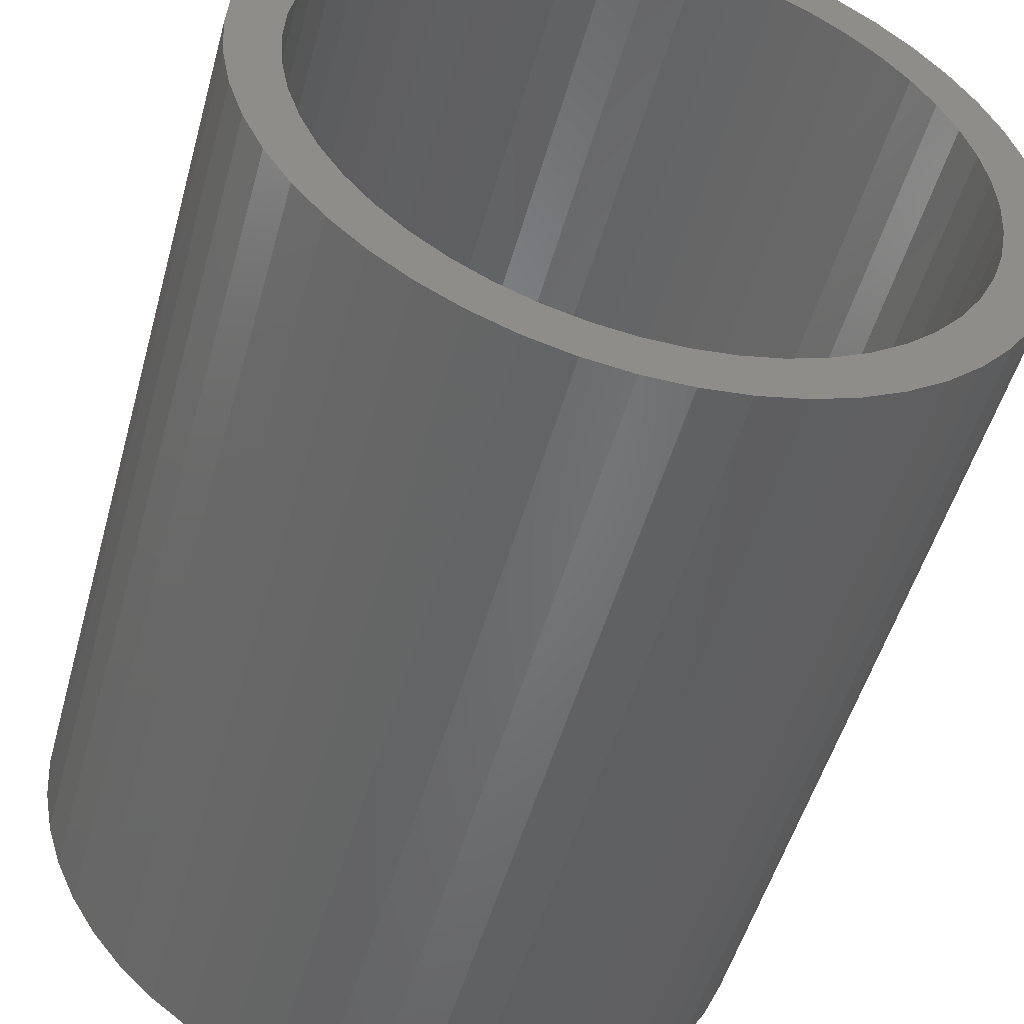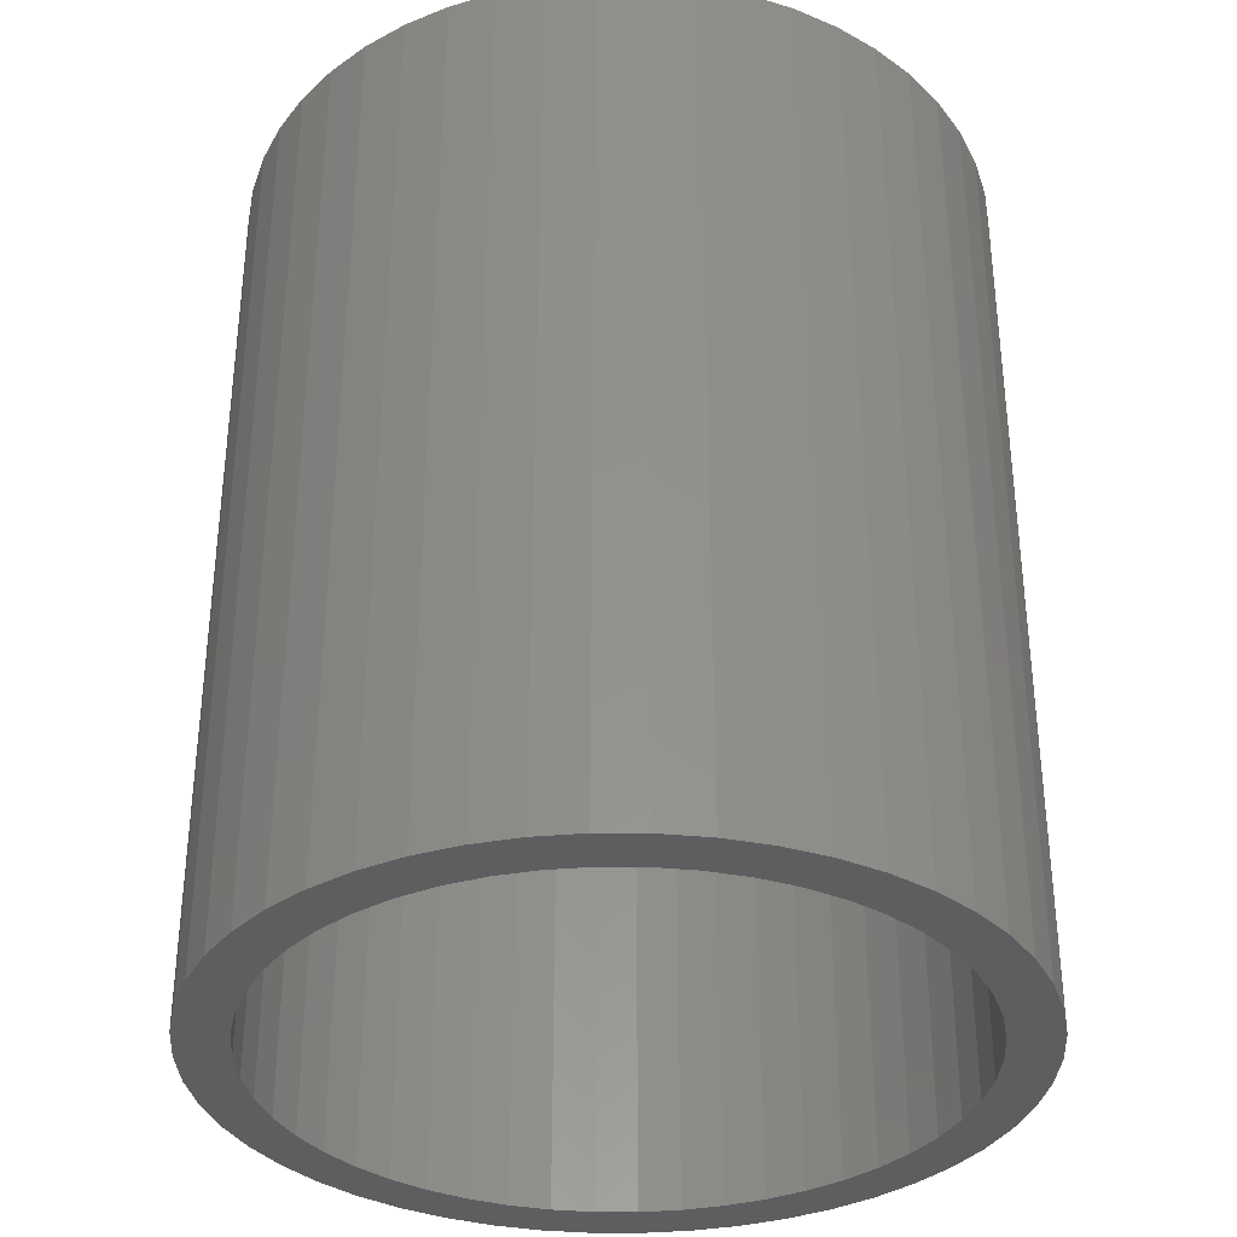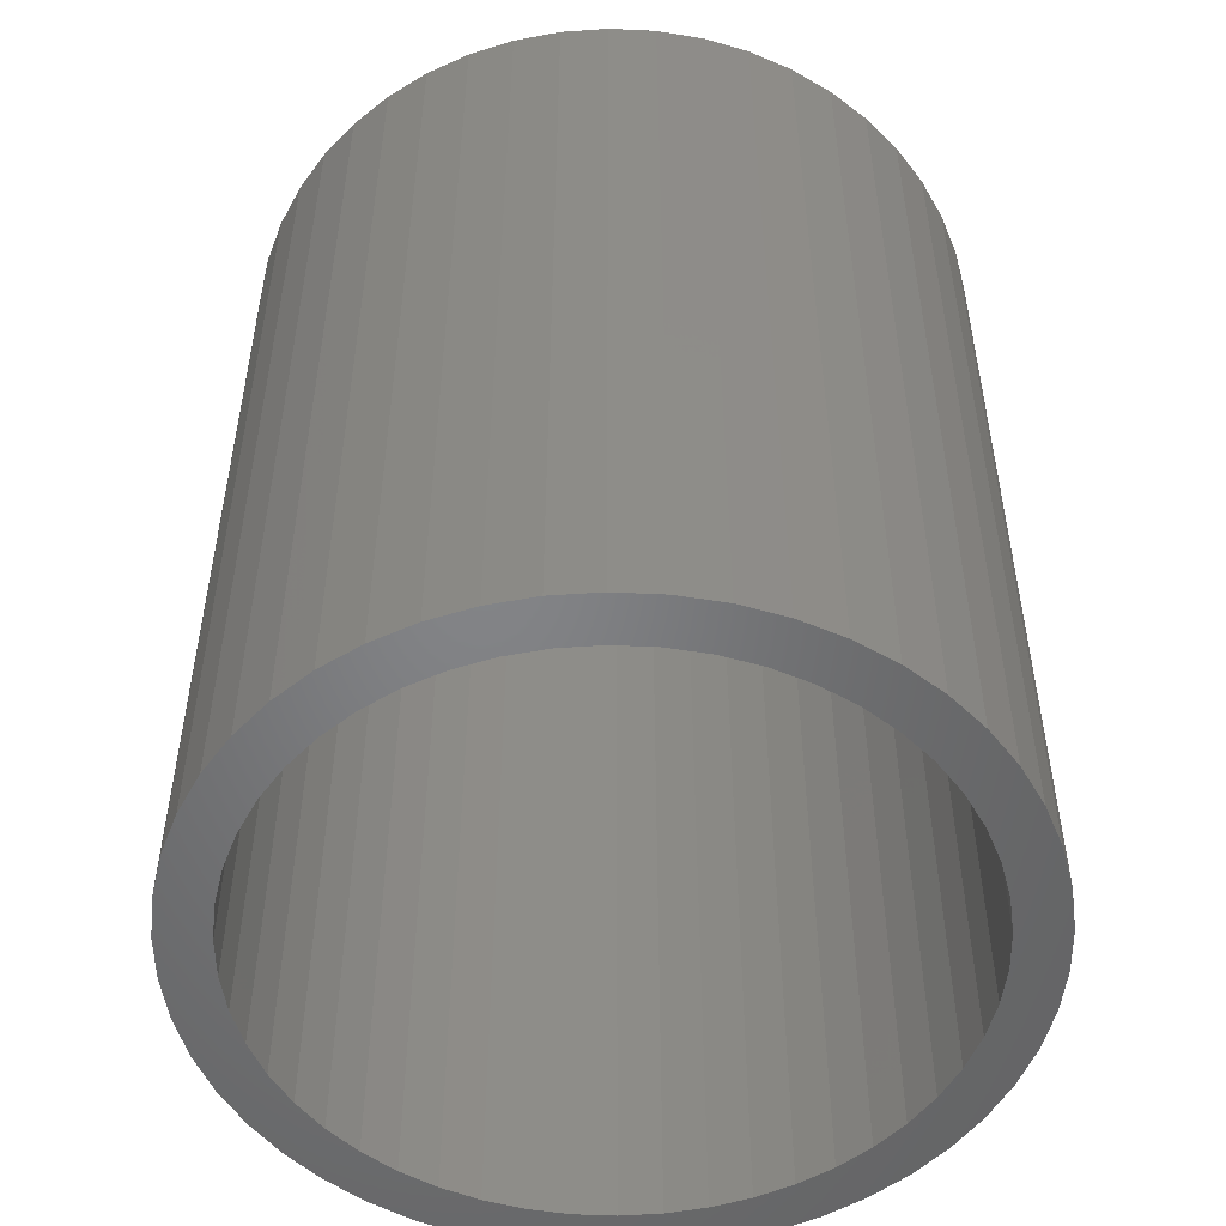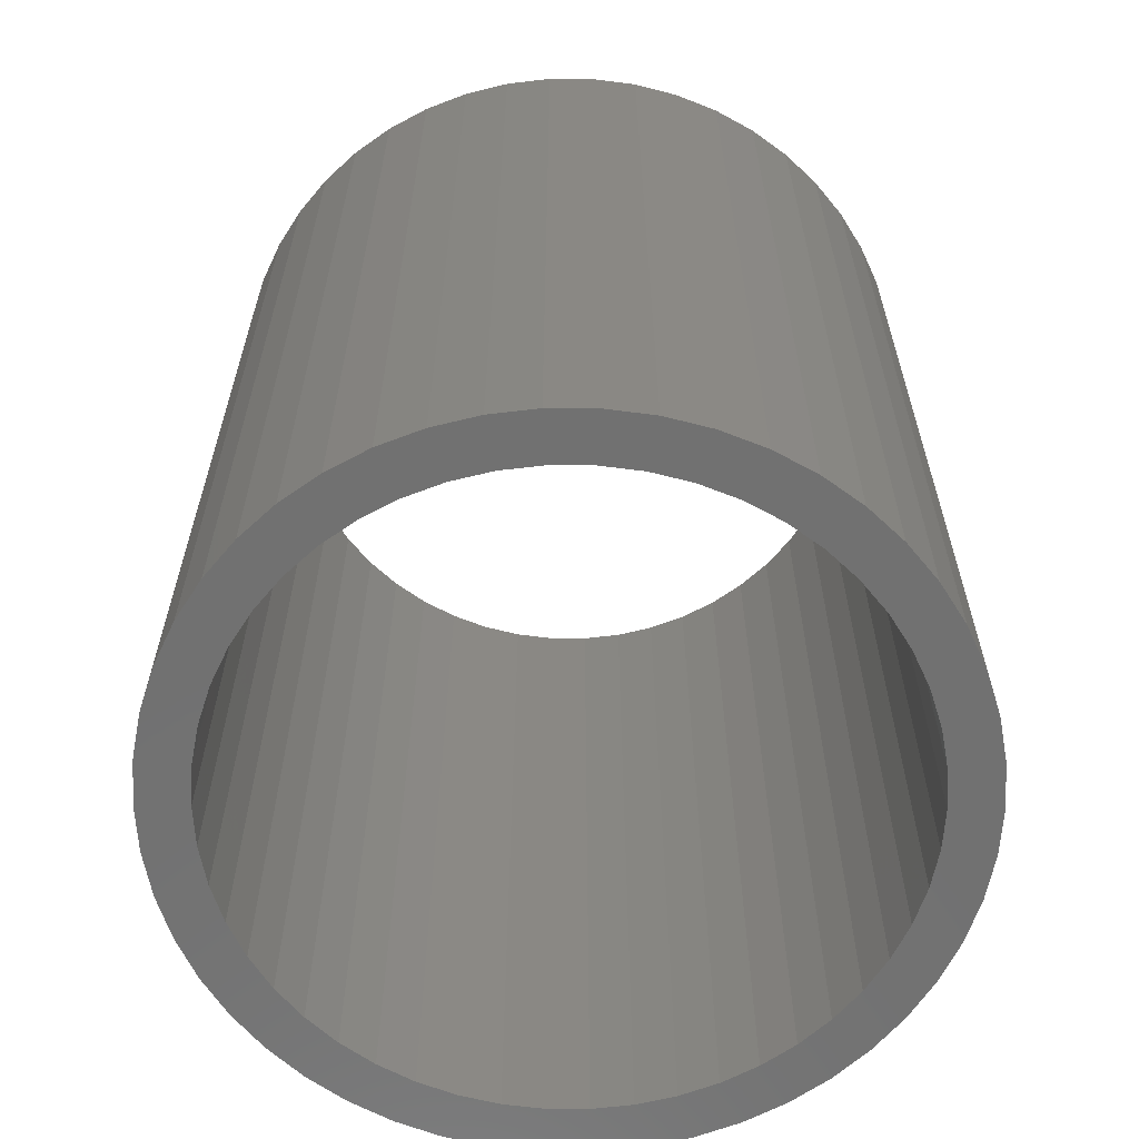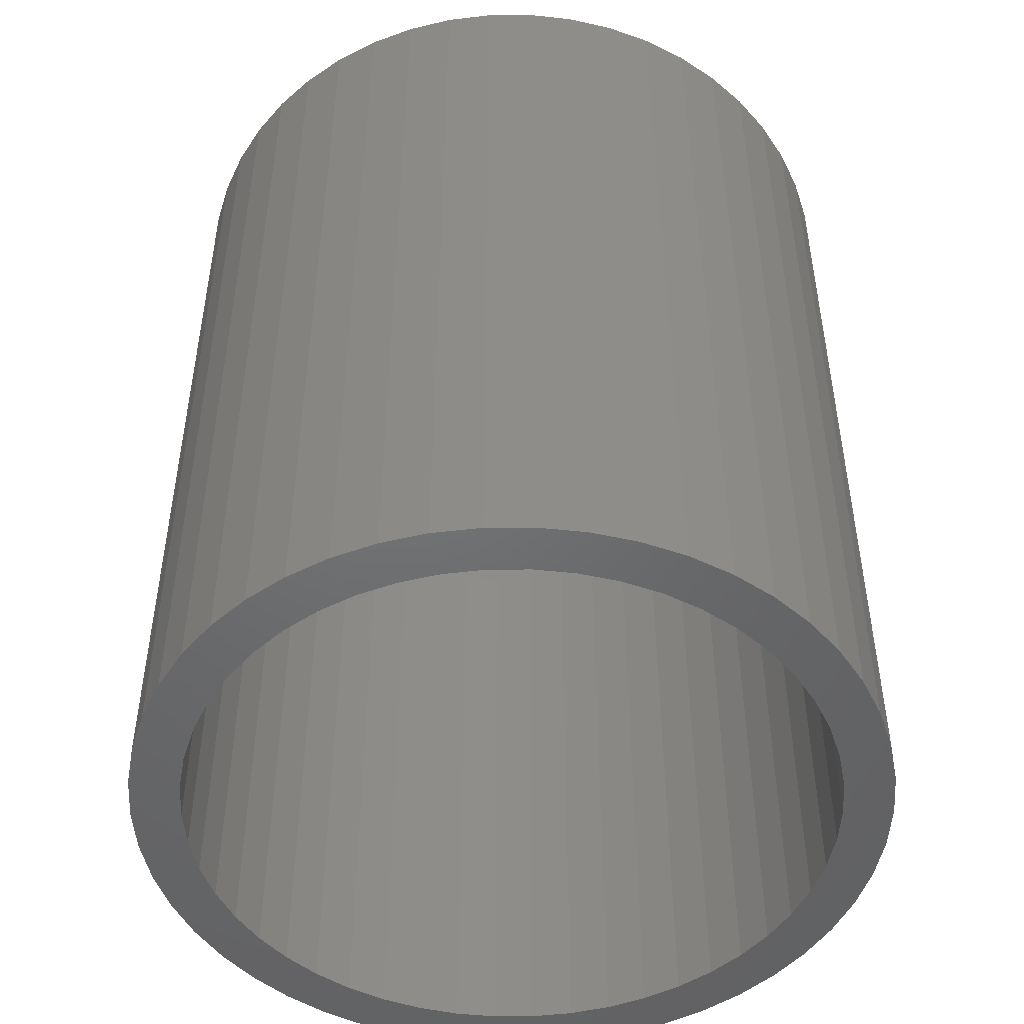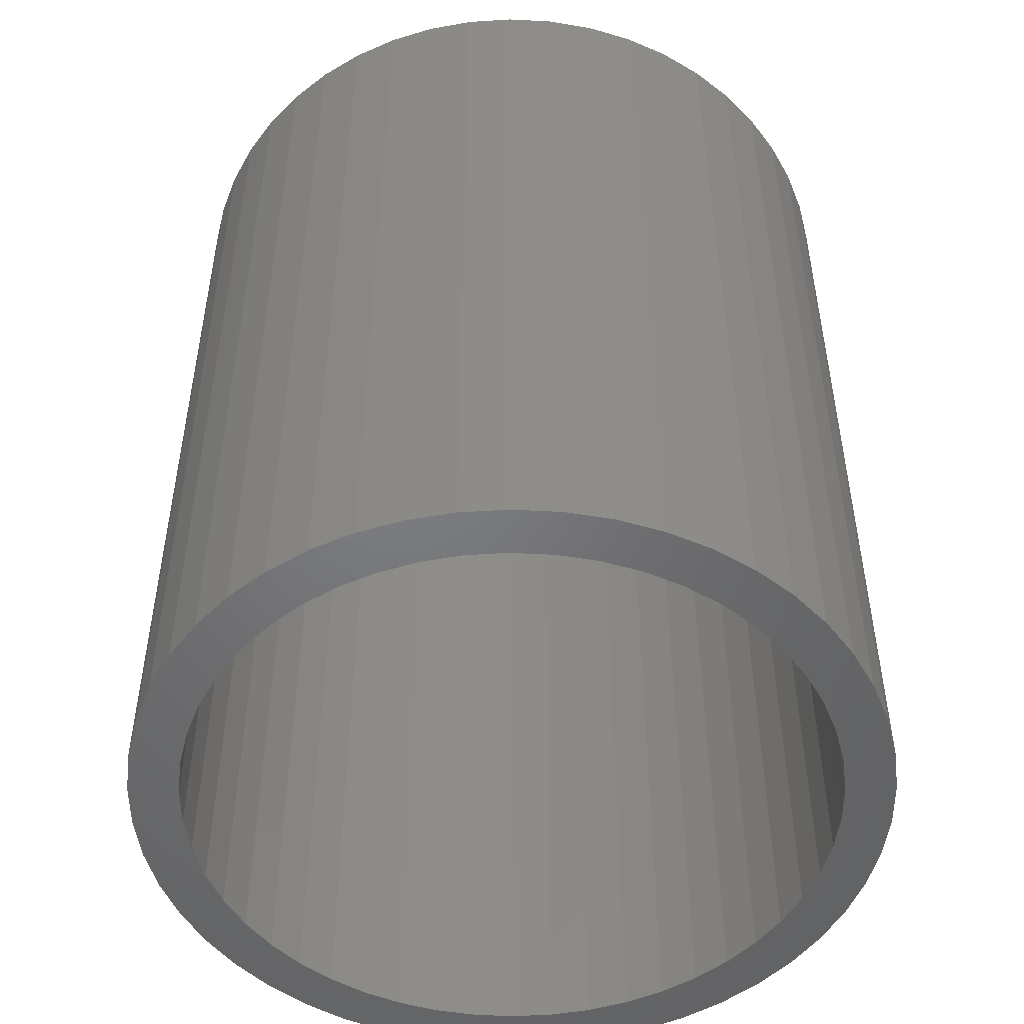
<metadata>
{"format":"stl","ext":"stl","renderer":"f3d","projection":"perspective","resolution":1024,"background":"white","views":[{"elev":-50.8,"azim":-15.3,"up":"+Y"},{"elev":-34.6,"azim":-144.4,"up":"+Z"},{"elev":-51.7,"azim":-89.3,"up":"+Z"},{"elev":-62.9,"azim":-93.9,"up":"+Z"},{"elev":-48.9,"azim":-86.0,"up":"+Z"},{"elev":-50.4,"azim":39.9,"up":"+Z"}]}
</metadata>
<code>
# stl→obj: 200 verts, 400 faces
v 3.75 0 4.5
v 3.72 0.47 -4.5
v 3.72 0.47 4.5
v 3.75 0 -4.5
v -3.75 0 -4.5
v -3.72 0.47 4.5
v -3.72 0.47 -4.5
v -3.75 0 4.5
v 0.2355 3.743 -4.5
v -0.2355 3.743 4.5
v 0.2355 3.743 4.5
v -0.2355 3.743 -4.5
v -0.2355 -3.743 -4.5
v 0.2355 -3.743 4.5
v -0.2355 -3.743 4.5
v 0.2355 -3.743 -4.5
v 2.734 -2.567 4.5
v 3.034 -2.204 -4.5
v 3.034 -2.204 4.5
v 2.734 -2.567 -4.5
v 2.734 2.567 -4.5
v 2.39 2.889 4.5
v 2.734 2.567 4.5
v 2.39 2.889 -4.5
v -2.39 2.889 -4.5
v -2.734 2.567 4.5
v -2.39 2.889 4.5
v -2.734 2.567 -4.5
v -1.159 3.566 -4.5
v -1.597 3.393 4.5
v -1.159 3.566 4.5
v -1.597 3.393 -4.5
v 3.487 -1.38 4.5
v 3.632 -0.9326 -4.5
v 3.632 -0.9326 4.5
v 3.487 -1.38 -4.5
v 3.487 1.38 4.5
v 3.286 1.807 -4.5
v 3.286 1.807 4.5
v 3.487 1.38 -4.5
v 3.632 0.9326 -4.5
v 3.632 0.9326 4.5
v 3.034 2.204 -4.5
v 3.034 2.204 4.5
v 1.597 3.393 -4.5
v 1.159 3.566 4.5
v 1.597 3.393 4.5
v 1.159 3.566 -4.5
v 0.7027 3.684 4.5
v 0.7027 3.684 -4.5
v 2.009 3.166 -4.5
v 2.009 3.166 4.5
v -3.487 1.38 -4.5
v -3.286 1.807 4.5
v -3.286 1.807 -4.5
v -3.487 1.38 4.5
v -3.632 0.9326 -4.5
v -3.632 0.9326 4.5
v -0.7027 3.684 -4.5
v -0.7027 3.684 4.5
v 1.159 -3.566 -4.5
v 1.597 -3.393 4.5
v 1.159 -3.566 4.5
v 1.597 -3.393 -4.5
v 2.009 -3.166 4.5
v 2.009 -3.166 -4.5
v -3.034 2.204 4.5
v -3.034 2.204 -4.5
v 3.25 0 4.5
v 3.224 0.4073 4.5
v 3.72 -0.47 4.5
v 3.148 0.8082 4.5
v 3.224 -0.4073 4.5
v 3.022 1.196 4.5
v 3.148 -0.8082 4.5
v 2.848 1.566 4.5
v 2.629 1.91 4.5
v 2.369 2.225 4.5
v 2.072 2.504 4.5
v 1.741 2.744 4.5
v 1.384 2.941 4.5
v 1.004 3.091 4.5
v 0.609 3.192 4.5
v 0.2041 3.244 4.5
v -0.2041 3.244 4.5
v -0.609 3.192 4.5
v -1.004 3.091 4.5
v -1.384 2.941 4.5
v -1.741 2.744 4.5
v -2.009 3.166 4.5
v -2.072 2.504 4.5
v -2.369 2.225 4.5
v -2.629 1.91 4.5
v -2.848 1.566 4.5
v -3.022 1.196 4.5
v -3.148 0.8082 4.5
v 3.022 -1.196 4.5
v 3.286 -1.807 4.5
v 2.848 -1.566 4.5
v 2.629 -1.91 4.5
v 2.369 -2.225 4.5
v 2.39 -2.889 4.5
v 2.072 -2.504 4.5
v 1.741 -2.744 4.5
v 1.384 -2.941 4.5
v 1.004 -3.091 4.5
v 0.7027 -3.684 4.5
v 0.609 -3.192 4.5
v 0.2041 -3.244 4.5
v -0.2041 -3.244 4.5
v -0.609 -3.192 4.5
v -0.7027 -3.684 4.5
v -1.004 -3.091 4.5
v -1.159 -3.566 4.5
v -1.384 -2.941 4.5
v -1.597 -3.393 4.5
v -1.741 -2.744 4.5
v -2.009 -3.166 4.5
v -2.072 -2.504 4.5
v -2.39 -2.889 4.5
v -2.369 -2.225 4.5
v -2.734 -2.567 4.5
v -2.629 -1.91 4.5
v -3.034 -2.204 4.5
v -2.848 -1.566 4.5
v -3.286 -1.807 4.5
v -3.022 -1.196 4.5
v -3.487 -1.38 4.5
v -3.148 -0.8082 4.5
v -3.632 -0.9326 4.5
v -3.224 -0.4073 4.5
v -3.72 -0.47 4.5
v -3.25 0 4.5
v -3.224 0.4073 4.5
v -2.009 3.166 -4.5
v 3.72 -0.47 -4.5
v 3.286 -1.807 -4.5
v 3.25 0 -4.5
v 3.224 -0.4073 -4.5
v 3.148 -0.8082 -4.5
v 3.224 0.4073 -4.5
v 3.022 -1.196 -4.5
v 3.148 0.8082 -4.5
v 2.848 -1.566 -4.5
v 2.629 -1.91 -4.5
v 2.369 -2.225 -4.5
v 2.39 -2.889 -4.5
v 2.072 -2.504 -4.5
v 1.741 -2.744 -4.5
v 1.384 -2.941 -4.5
v 1.004 -3.091 -4.5
v 0.7027 -3.684 -4.5
v 0.609 -3.192 -4.5
v 0.2041 -3.244 -4.5
v -0.2041 -3.244 -4.5
v -0.609 -3.192 -4.5
v -0.7027 -3.684 -4.5
v -1.004 -3.091 -4.5
v -1.159 -3.566 -4.5
v -1.384 -2.941 -4.5
v -1.597 -3.393 -4.5
v -1.741 -2.744 -4.5
v -2.009 -3.166 -4.5
v -2.072 -2.504 -4.5
v -2.39 -2.889 -4.5
v -2.369 -2.225 -4.5
v -2.734 -2.567 -4.5
v -2.629 -1.91 -4.5
v -3.034 -2.204 -4.5
v -2.848 -1.566 -4.5
v -3.286 -1.807 -4.5
v -3.022 -1.196 -4.5
v -3.487 -1.38 -4.5
v -3.632 -0.9326 -4.5
v -3.148 -0.8082 -4.5
v 3.022 1.196 -4.5
v 2.848 1.566 -4.5
v 2.629 1.91 -4.5
v 2.369 2.225 -4.5
v 2.072 2.504 -4.5
v 1.741 2.744 -4.5
v 1.384 2.941 -4.5
v 1.004 3.091 -4.5
v 0.609 3.192 -4.5
v 0.2041 3.244 -4.5
v -0.2041 3.244 -4.5
v -0.609 3.192 -4.5
v -1.004 3.091 -4.5
v -1.384 2.941 -4.5
v -1.741 2.744 -4.5
v -2.072 2.504 -4.5
v -2.369 2.225 -4.5
v -2.629 1.91 -4.5
v -2.848 1.566 -4.5
v -3.022 1.196 -4.5
v -3.148 0.8082 -4.5
v -3.224 0.4073 -4.5
v -3.25 0 -4.5
v -3.224 -0.4073 -4.5
v -3.72 -0.47 -4.5
f 1 2 3
f 2 1 4
f 5 6 7
f 6 5 8
f 9 10 11
f 10 9 12
f 13 14 15
f 14 13 16
f 17 18 19
f 18 17 20
f 21 22 23
f 22 21 24
f 25 26 27
f 26 25 28
f 29 30 31
f 30 29 32
f 33 34 35
f 34 33 36
f 37 38 39
f 38 37 40
f 3 41 42
f 41 3 2
f 39 43 44
f 43 39 38
f 45 46 47
f 46 45 48
f 48 49 46
f 49 48 50
f 51 47 52
f 47 51 45
f 53 54 55
f 54 53 56
f 57 56 53
f 56 57 58
f 59 31 60
f 31 59 29
f 61 62 63
f 62 61 64
f 64 65 62
f 65 64 66
f 42 40 37
f 40 42 41
f 44 21 23
f 21 44 43
f 50 11 49
f 11 50 9
f 24 52 22
f 52 24 51
f 55 67 68
f 67 55 54
f 68 26 28
f 26 68 67
f 7 58 57
f 58 7 6
f 69 1 3
f 70 3 42
f 1 69 71
f 72 42 37
f 73 71 69
f 74 37 39
f 71 73 35
f 75 35 73
f 3 70 69
f 42 72 70
f 76 39 44
f 37 74 72
f 39 76 74
f 77 44 23
f 44 77 76
f 78 23 22
f 23 78 77
f 22 79 78
f 52 79 22
f 52 80 79
f 47 80 52
f 47 81 80
f 46 81 47
f 46 82 81
f 49 82 46
f 49 83 82
f 11 83 49
f 11 84 83
f 11 85 84
f 10 85 11
f 10 86 85
f 60 86 10
f 60 87 86
f 31 87 60
f 31 88 87
f 30 88 31
f 30 89 88
f 90 89 30
f 90 91 89
f 27 91 90
f 91 27 92
f 26 92 27
f 92 26 93
f 67 93 26
f 93 67 94
f 54 94 67
f 94 54 95
f 56 95 54
f 58 96 56
f 95 56 96
f 35 75 33
f 97 33 75
f 33 97 98
f 99 98 97
f 98 99 19
f 100 19 99
f 19 100 17
f 101 17 100
f 17 101 102
f 103 102 101
f 103 65 102
f 104 65 103
f 104 62 65
f 105 62 104
f 105 63 62
f 106 63 105
f 106 107 63
f 108 107 106
f 108 14 107
f 109 14 108
f 110 14 109
f 110 15 14
f 111 15 110
f 111 112 15
f 113 112 111
f 113 114 112
f 115 114 113
f 115 116 114
f 117 116 115
f 117 118 116
f 119 118 117
f 120 119 121
f 119 120 118
f 122 121 123
f 121 122 120
f 124 123 125
f 126 125 127
f 123 124 122
f 128 127 129
f 130 129 131
f 125 126 124
f 132 131 133
f 96 58 134
f 6 134 58
f 127 128 126
f 134 6 133
f 129 130 128
f 8 133 6
f 131 132 130
f 133 8 132
f 32 90 30
f 90 32 135
f 135 27 90
f 27 135 25
f 12 60 10
f 60 12 59
f 71 4 1
f 4 71 136
f 19 137 98
f 137 19 18
f 35 136 71
f 136 35 34
f 138 4 136
f 139 136 34
f 4 138 2
f 140 34 36
f 141 2 138
f 142 36 137
f 2 141 41
f 143 41 141
f 136 139 138
f 34 140 139
f 144 137 18
f 36 142 140
f 137 144 142
f 145 18 20
f 18 145 144
f 146 20 147
f 20 146 145
f 147 148 146
f 66 148 147
f 66 149 148
f 64 149 66
f 64 150 149
f 61 150 64
f 61 151 150
f 152 151 61
f 152 153 151
f 16 153 152
f 16 154 153
f 16 155 154
f 13 155 16
f 13 156 155
f 157 156 13
f 157 158 156
f 159 158 157
f 159 160 158
f 161 160 159
f 161 162 160
f 163 162 161
f 163 164 162
f 165 164 163
f 164 165 166
f 167 166 165
f 166 167 168
f 169 168 167
f 168 169 170
f 171 170 169
f 170 171 172
f 173 172 171
f 174 175 173
f 172 173 175
f 41 143 40
f 176 40 143
f 40 176 38
f 177 38 176
f 38 177 43
f 178 43 177
f 43 178 21
f 179 21 178
f 21 179 24
f 180 24 179
f 180 51 24
f 181 51 180
f 181 45 51
f 182 45 181
f 182 48 45
f 183 48 182
f 183 50 48
f 184 50 183
f 184 9 50
f 185 9 184
f 186 9 185
f 186 12 9
f 187 12 186
f 187 59 12
f 188 59 187
f 188 29 59
f 189 29 188
f 189 32 29
f 190 32 189
f 190 135 32
f 191 135 190
f 25 191 192
f 191 25 135
f 28 192 193
f 192 28 25
f 68 193 194
f 55 194 195
f 193 68 28
f 53 195 196
f 57 196 197
f 194 55 68
f 7 197 198
f 175 174 199
f 200 199 174
f 195 53 55
f 199 200 198
f 196 57 53
f 5 198 200
f 197 7 57
f 198 5 7
f 16 107 14
f 107 16 152
f 66 102 65
f 102 66 147
f 98 36 33
f 36 98 137
f 159 112 114
f 112 159 157
f 167 124 169
f 124 167 122
f 169 126 171
f 126 169 124
f 173 130 174
f 130 173 128
f 147 17 102
f 17 147 20
f 157 15 112
f 15 157 13
f 161 114 116
f 114 161 159
f 167 120 122
f 120 167 165
f 171 128 173
f 128 171 126
f 174 132 200
f 132 174 130
f 200 8 5
f 8 200 132
f 152 63 107
f 63 152 61
f 163 116 118
f 116 163 161
f 165 118 120
f 118 165 163
f 138 70 141
f 70 138 69
f 133 197 134
f 197 133 198
f 186 84 85
f 84 186 185
f 154 110 109
f 110 154 155
f 146 100 145
f 100 146 101
f 180 78 79
f 78 180 179
f 192 91 92
f 91 192 191
f 189 87 88
f 87 189 188
f 176 76 177
f 76 176 74
f 177 77 178
f 77 177 76
f 183 81 82
f 81 183 182
f 184 82 83
f 82 184 183
f 181 79 80
f 79 181 180
f 94 193 93
f 193 94 194
f 93 192 92
f 192 93 193
f 96 195 95
f 195 96 196
f 190 88 89
f 88 190 189
f 187 85 86
f 85 187 186
f 153 109 108
f 109 153 154
f 143 74 176
f 74 143 72
f 141 72 143
f 72 141 70
f 178 78 179
f 78 178 77
f 185 83 84
f 83 185 184
f 182 80 81
f 80 182 181
f 95 194 94
f 194 95 195
f 134 196 96
f 196 134 197
f 191 89 91
f 89 191 190
f 188 86 87
f 86 188 187
f 142 75 140
f 75 142 97
f 140 73 139
f 73 140 75
f 158 115 113
f 115 158 160
f 148 104 103
f 104 148 149
f 149 105 104
f 105 149 150
f 145 99 144
f 99 145 100
f 139 69 138
f 69 139 73
f 121 168 123
f 168 121 166
f 127 175 129
f 175 127 172
f 131 198 133
f 198 131 199
f 146 103 101
f 103 146 148
f 144 97 142
f 97 144 99
f 160 117 115
f 117 160 162
f 156 113 111
f 113 156 158
f 164 121 119
f 121 164 166
f 123 170 125
f 170 123 168
f 125 172 127
f 172 125 170
f 129 199 131
f 199 129 175
f 151 108 106
f 108 151 153
f 150 106 105
f 106 150 151
f 162 119 117
f 119 162 164
f 155 111 110
f 111 155 156

</code>
